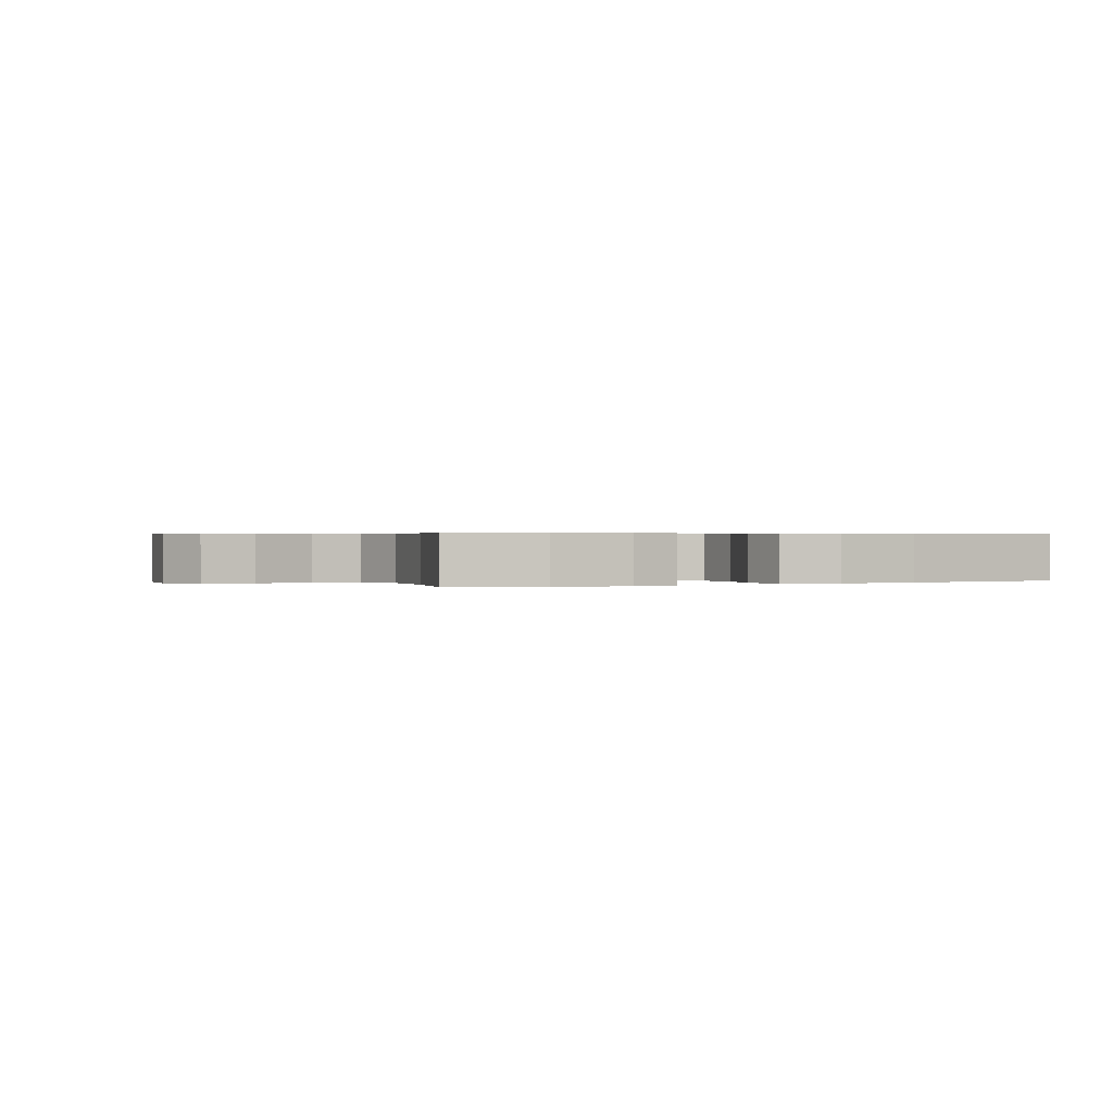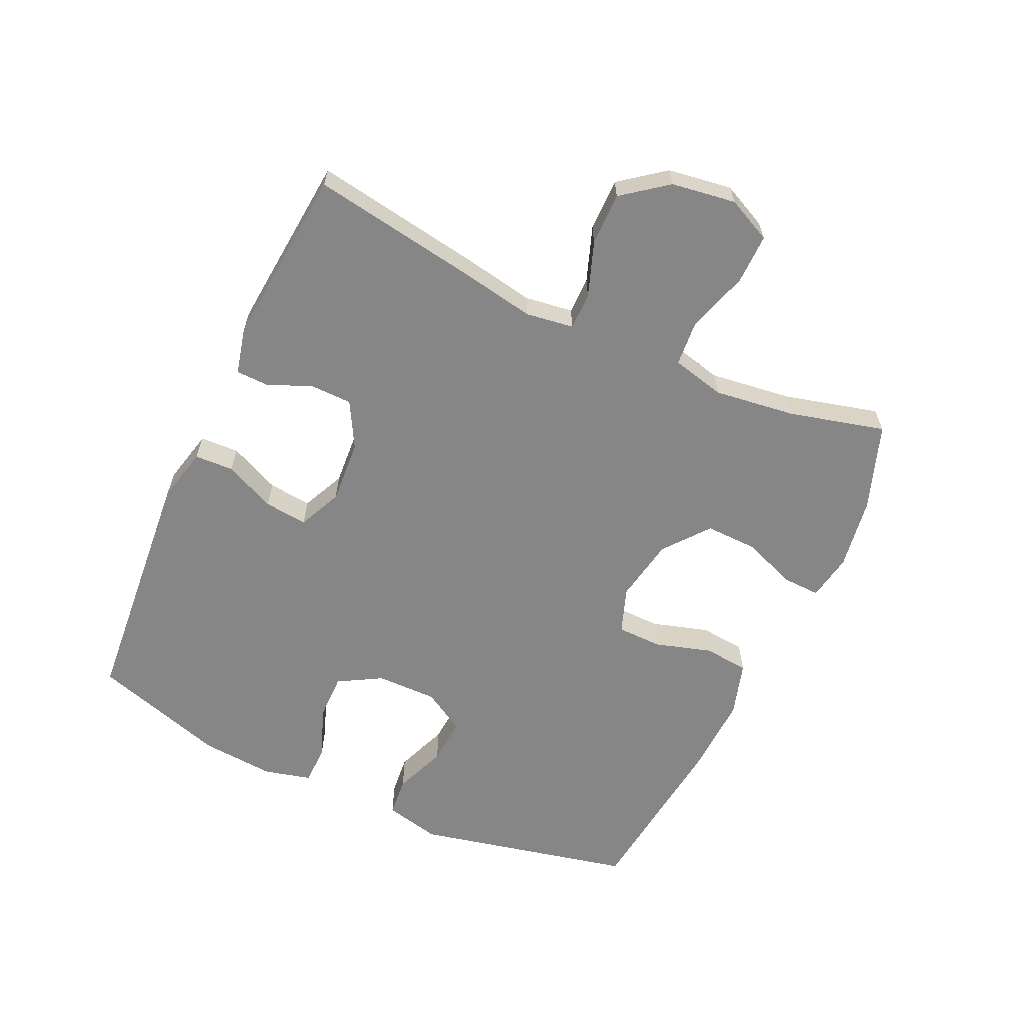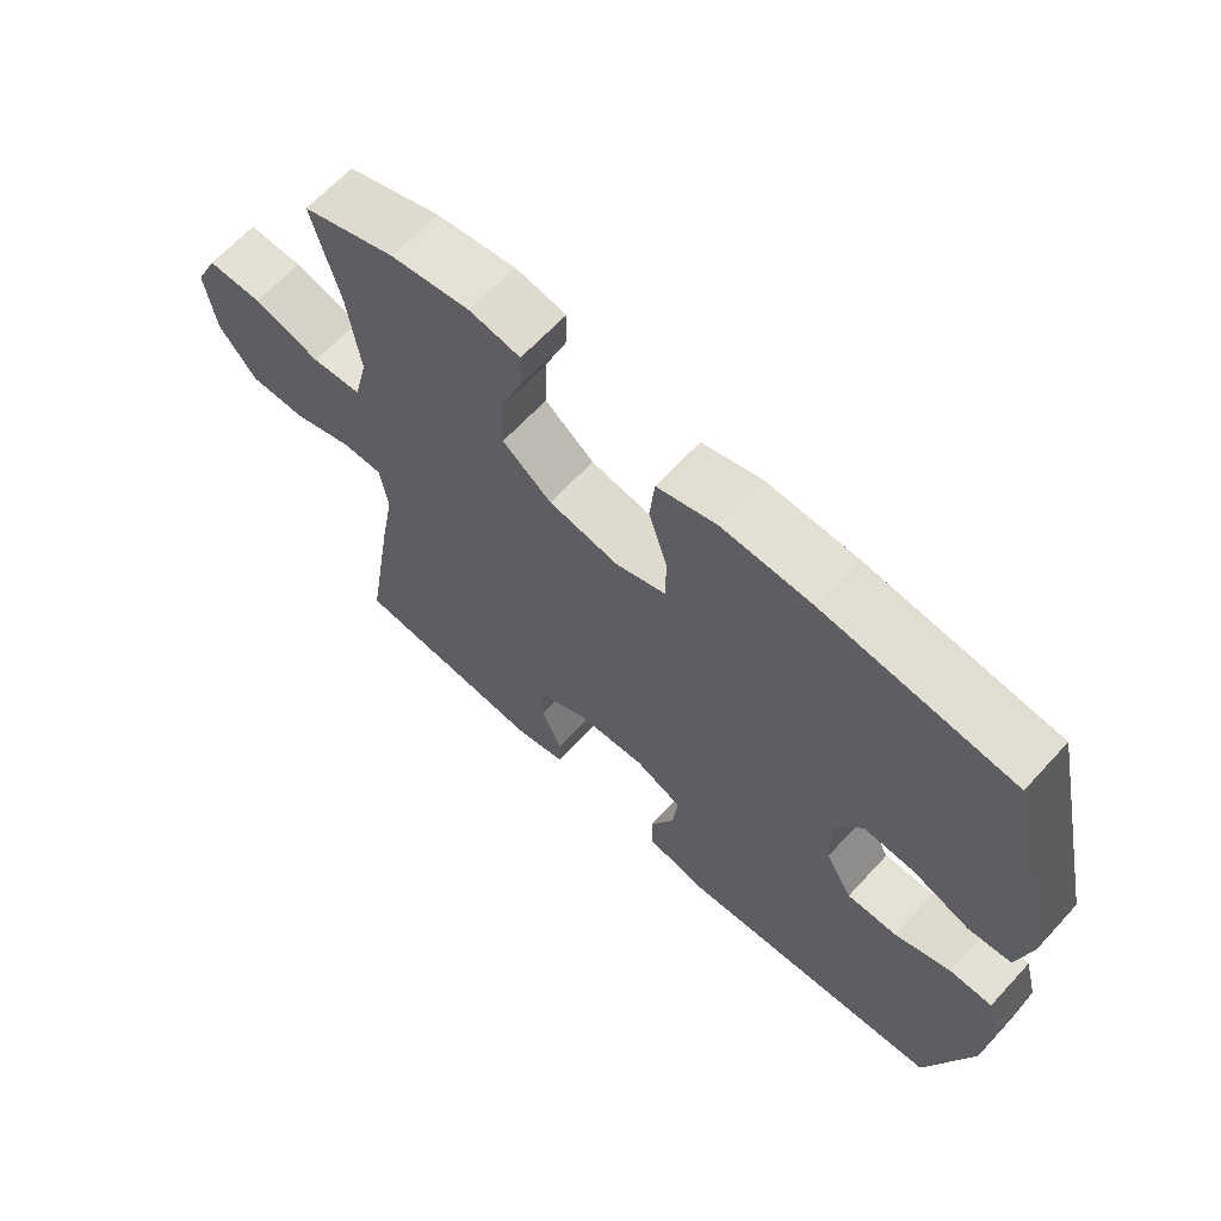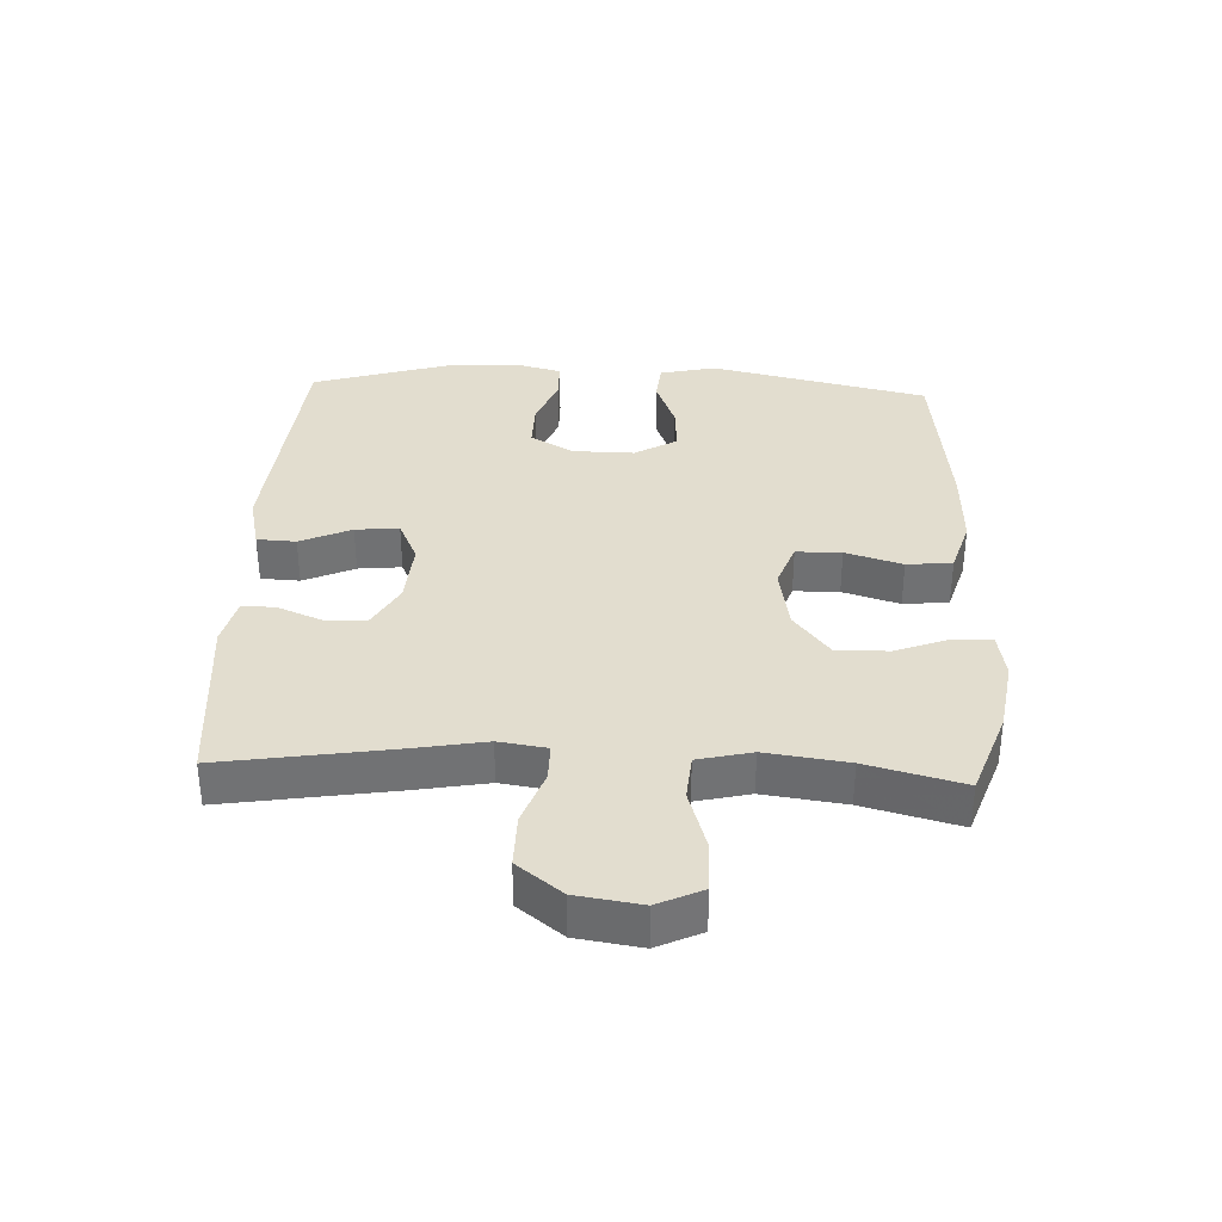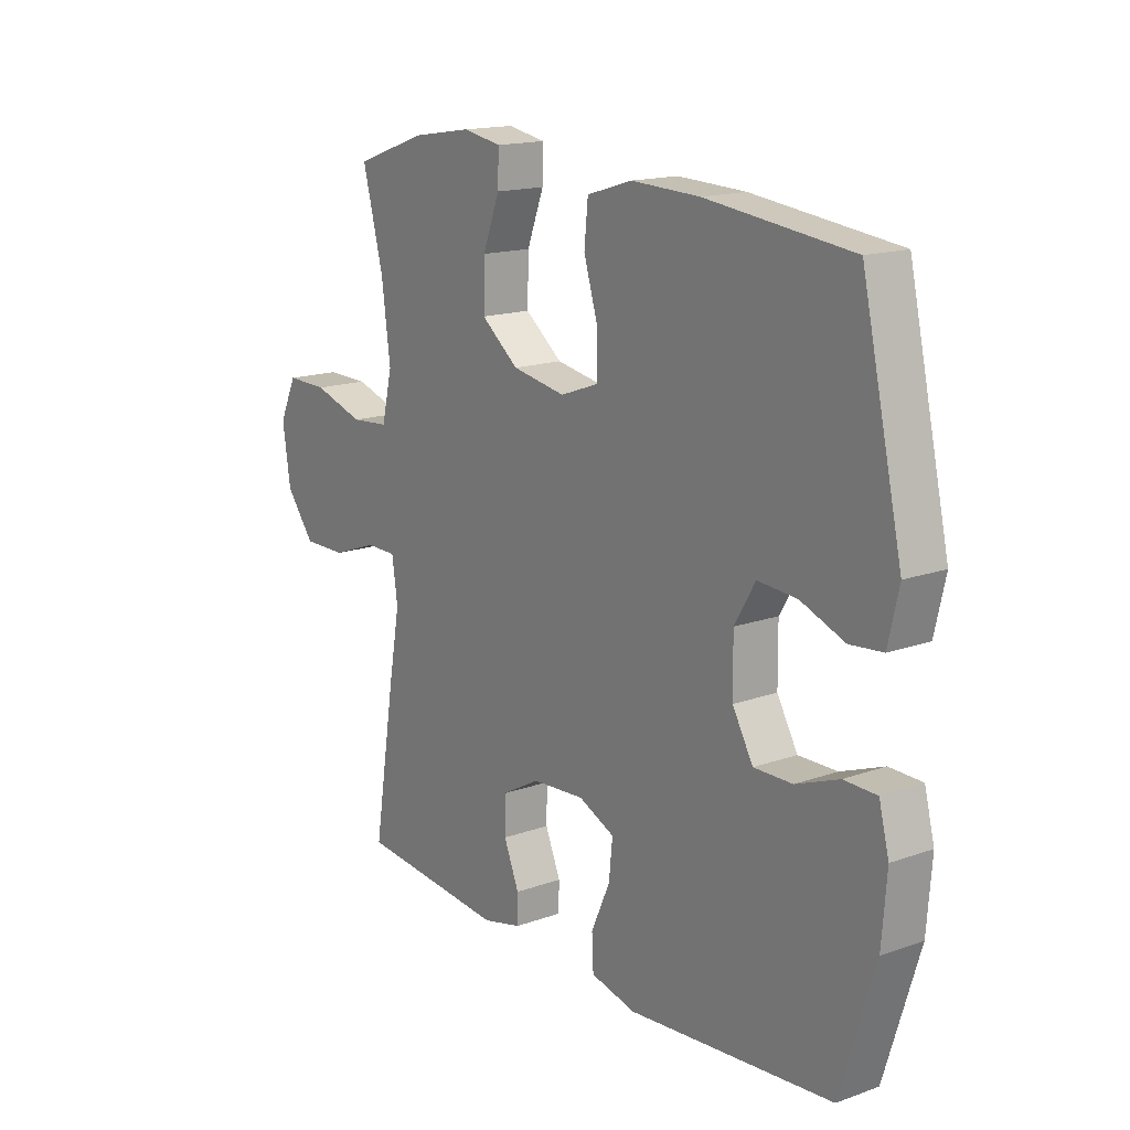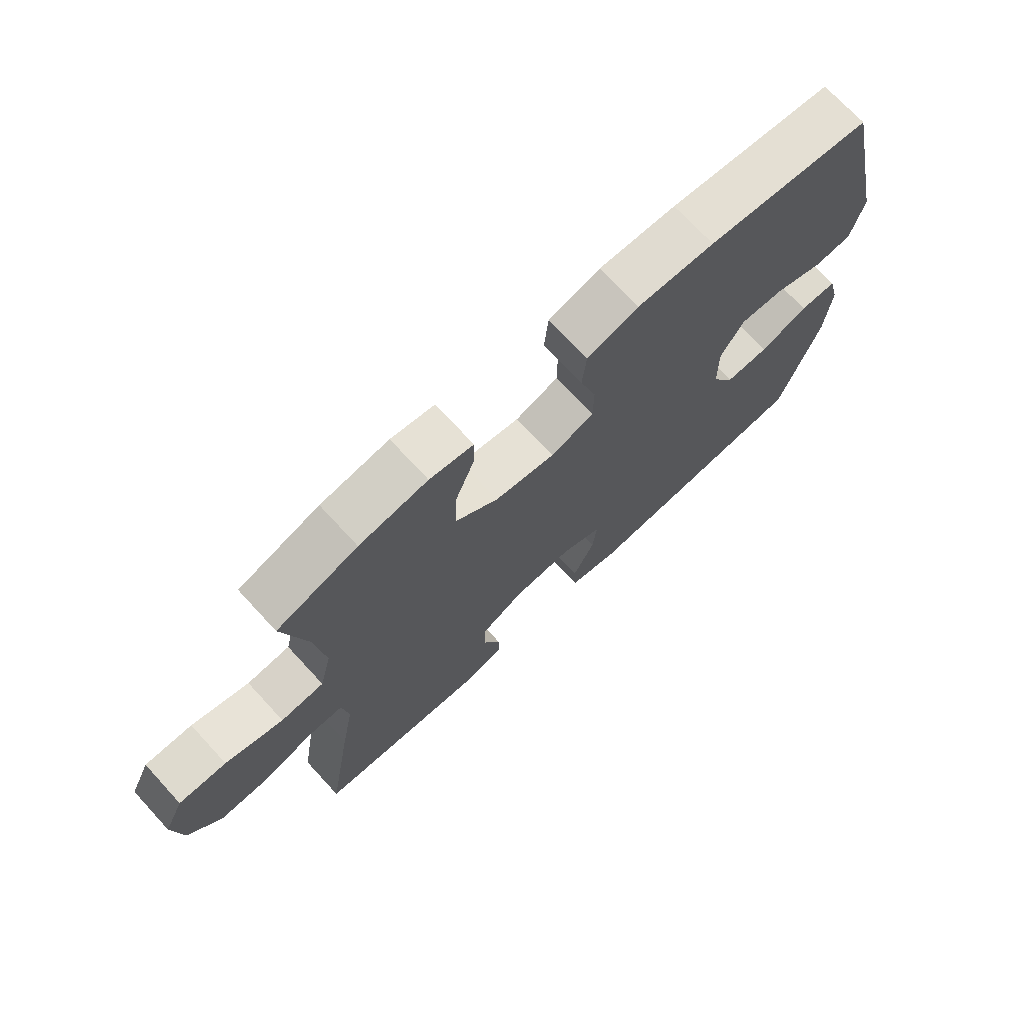
<metadata>
{"format":"obj","ext":"obj","renderer":"f3d","projection":"perspective","resolution":1024,"background":"white","views":[{"elev":0.4,"azim":-27.1,"up":"+Y"},{"elev":-62.2,"azim":-114.9,"up":"+Y"},{"elev":65.0,"azim":42.6,"up":"+Z"},{"elev":35.0,"azim":-87.4,"up":"+Y"},{"elev":16.0,"azim":53.7,"up":"+Z"},{"elev":71.9,"azim":-42.7,"up":"+Z"}]}
</metadata>
<code>
v 0.5 0.07 0.5
v 0.577 0.07 0.158
v 0.557 0.07 0.07
v 0.495 0.07 0.064
v 0.412 0.07 0.096
v 0.338 0.07 0.101
v 0.299 0.07 0.035
v 0.3 0.07 -0.061
v 0.339 0.07 -0.129
v 0.412 0.07 -0.128
v 0.493 0.07 -0.097
v 0.555 0.07 -0.098
v 0.574 0.07 -0.172
v 0.565 0.07 -0.288
v 0.5 0.07 -0.5
v 0.113 0.07 -0.534
v 0.027 0.07 -0.514
v 0.024 0.07 -0.453
v 0.06 0.07 -0.373
v 0.067 0.07 -0.305
v -0.001 0.07 -0.274
v -0.101 0.07 -0.281
v -0.173 0.07 -0.321
v -0.174 0.07 -0.386
v -0.145 0.07 -0.456
v -0.146 0.07 -0.507
v -0.22 0.07 -0.525
v -0.5 0.07 -0.5
v -0.458 0.07 -0.238
v -0.437 0.07 -0.121
v -0.448 0.07 -0.046
v -0.506 0.07 -0.046
v -0.592 0.07 -0.077
v -0.675 0.07 -0.078
v -0.729 0.07 -0.008
v -0.744 0.07 0.093
v -0.711 0.07 0.163
v -0.632 0.07 0.162
v -0.536 0.07 0.132
v -0.464 0.07 0.138
v -0.444 0.07 0.222
v -0.461 0.07 0.35
v -0.5 0.07 0.5
v -0.365 0.07 0.548
v -0.251 0.07 0.566
v -0.178 0.07 0.553
v -0.18 0.07 0.494
v -0.212 0.07 0.41
v -0.214 0.07 0.328
v -0.143 0.07 0.272
v -0.042 0.07 0.254
v 0.03 0.07 0.28
v 0.031 0.07 0.351
v 0.004 0.07 0.44
v 0.011 0.07 0.511
v 0.097 0.07 0.537
v 0.226 0.07 0.532
v 0.5 0 0.5
v 0.577 0 0.158
v 0.557 0 0.07
v 0.495 0 0.064
v 0.412 0 0.096
v 0.338 0 0.101
v 0.299 0 0.035
v 0.3 0 -0.061
v 0.339 0 -0.129
v 0.412 0 -0.128
v 0.493 0 -0.097
v 0.555 0 -0.098
v 0.574 0 -0.172
v 0.565 0 -0.288
v 0.5 0 -0.5
v 0.113 0 -0.534
v 0.027 0 -0.514
v 0.024 0 -0.453
v 0.06 0 -0.373
v 0.067 0 -0.305
v -0.001 0 -0.274
v -0.101 0 -0.281
v -0.173 0 -0.321
v -0.174 0 -0.386
v -0.145 0 -0.456
v -0.146 0 -0.507
v -0.22 0 -0.525
v -0.5 0 -0.5
v -0.458 0 -0.238
v -0.437 0 -0.121
v -0.448 0 -0.046
v -0.506 0 -0.046
v -0.592 0 -0.077
v -0.675 0 -0.078
v -0.729 0 -0.008
v -0.744 0 0.093
v -0.711 0 0.163
v -0.632 0 0.162
v -0.536 0 0.132
v -0.464 0 0.138
v -0.444 0 0.222
v -0.461 0 0.35
v -0.5 0 0.5
v -0.365 0 0.548
v -0.251 0 0.566
v -0.178 0 0.553
v -0.18 0 0.494
v -0.212 0 0.41
v -0.214 0 0.328
v -0.143 0 0.272
v -0.042 0 0.254
v 0.03 0 0.28
v 0.031 0 0.351
v 0.004 0 0.44
v 0.011 0 0.511
v 0.097 0 0.537
v 0.226 0 0.532
f 53 54 55 56
f 52 53 56 57
f 45 46 47 48
f 45 48 49
f 42 43 44 45
f 41 42 45 49
f 40 41 49 50
f 36 37 38 39
f 36 39 40
f 35 36 40
f 32 33 34 35
f 31 32 35 40
f 30 31 40 50
f 24 25 26 27
f 23 24 27 28
f 22 23 28 29
f 16 17 18 19
f 16 19 20
f 15 16 20
f 14 15 20 21
f 10 11 12 13
f 9 10 13 14
f 2 3 4 5
f 2 5 6
f 52 57 1 2
f 51 52 2 6
f 50 51 6 7
f 30 50 7 8
f 21 22 29 30
f 9 14 21 30
f 8 9 30
f 113 112 111 110
f 114 113 110 109
f 105 104 103 102
f 106 105 102
f 102 101 100 99
f 106 102 99 98
f 107 106 98 97
f 96 95 94 93
f 97 96 93
f 97 93 92
f 92 91 90 89
f 97 92 89 88
f 107 97 88 87
f 84 83 82 81
f 85 84 81 80
f 86 85 80 79
f 76 75 74 73
f 77 76 73
f 77 73 72
f 78 77 72 71
f 70 69 68 67
f 71 70 67 66
f 62 61 60 59
f 63 62 59
f 59 58 114 109
f 63 59 109 108
f 64 63 108 107
f 65 64 107 87
f 87 86 79 78
f 87 78 71 66
f 87 66 65
f 1 58 59 2
f 2 59 60 3
f 3 60 61 4
f 4 61 62 5
f 5 62 63 6
f 6 63 64 7
f 7 64 65 8
f 8 65 66 9
f 9 66 67 10
f 10 67 68 11
f 11 68 69 12
f 12 69 70 13
f 13 70 71 14
f 14 71 72 15
f 15 72 73 16
f 16 73 74 17
f 17 74 75 18
f 18 75 76 19
f 19 76 77 20
f 20 77 78 21
f 21 78 79 22
f 22 79 80 23
f 23 80 81 24
f 24 81 82 25
f 25 82 83 26
f 26 83 84 27
f 27 84 85 28
f 28 85 86 29
f 29 86 87 30
f 30 87 88 31
f 31 88 89 32
f 32 89 90 33
f 33 90 91 34
f 34 91 92 35
f 35 92 93 36
f 36 93 94 37
f 37 94 95 38
f 38 95 96 39
f 39 96 97 40
f 40 97 98 41
f 41 98 99 42
f 42 99 100 43
f 43 100 101 44
f 44 101 102 45
f 45 102 103 46
f 46 103 104 47
f 47 104 105 48
f 48 105 106 49
f 49 106 107 50
f 50 107 108 51
f 51 108 109 52
f 52 109 110 53
f 53 110 111 54
f 54 111 112 55
f 55 112 113 56
f 56 113 114 57
f 57 114 58 1

</code>
